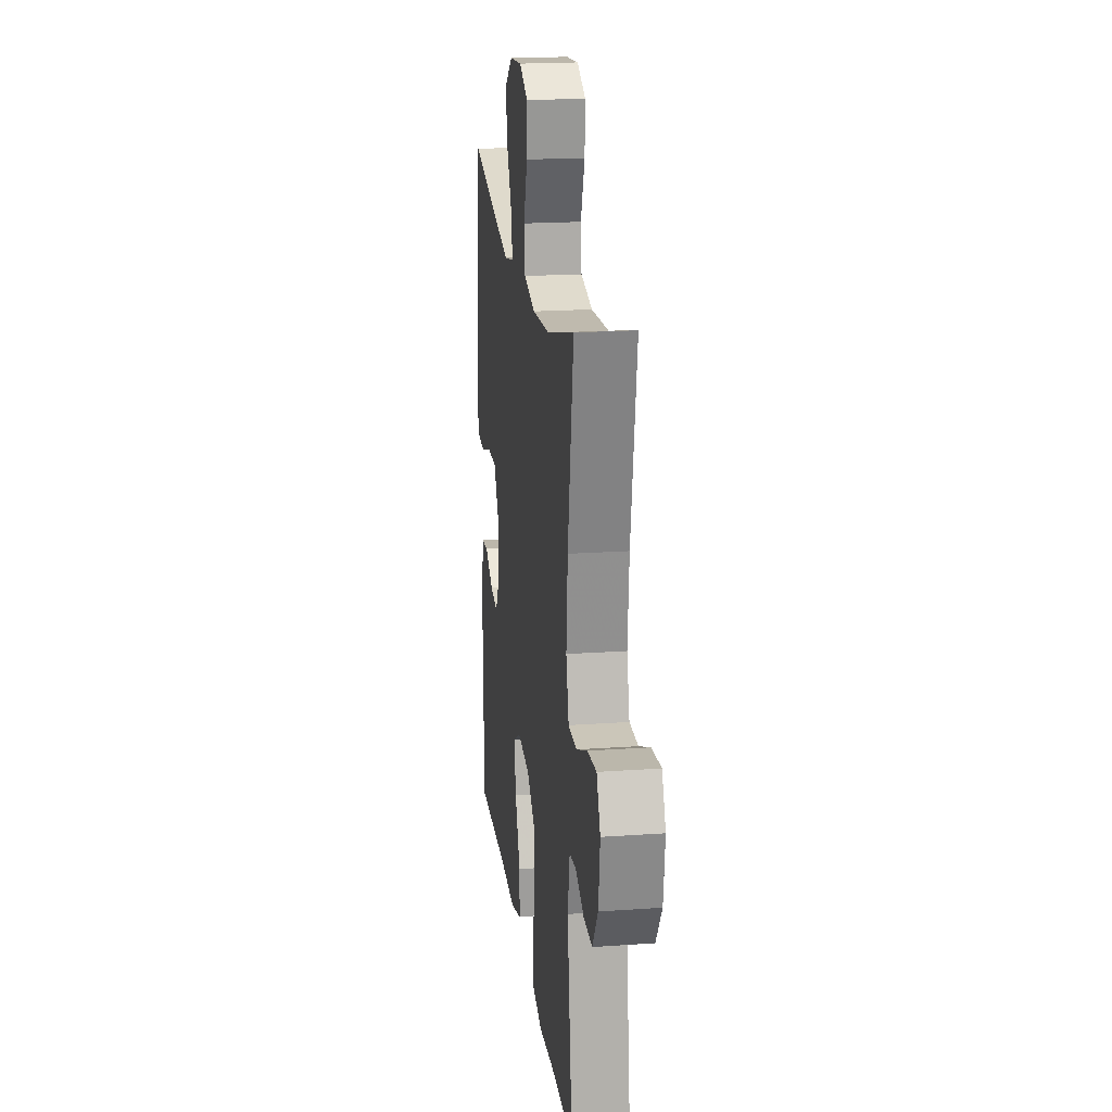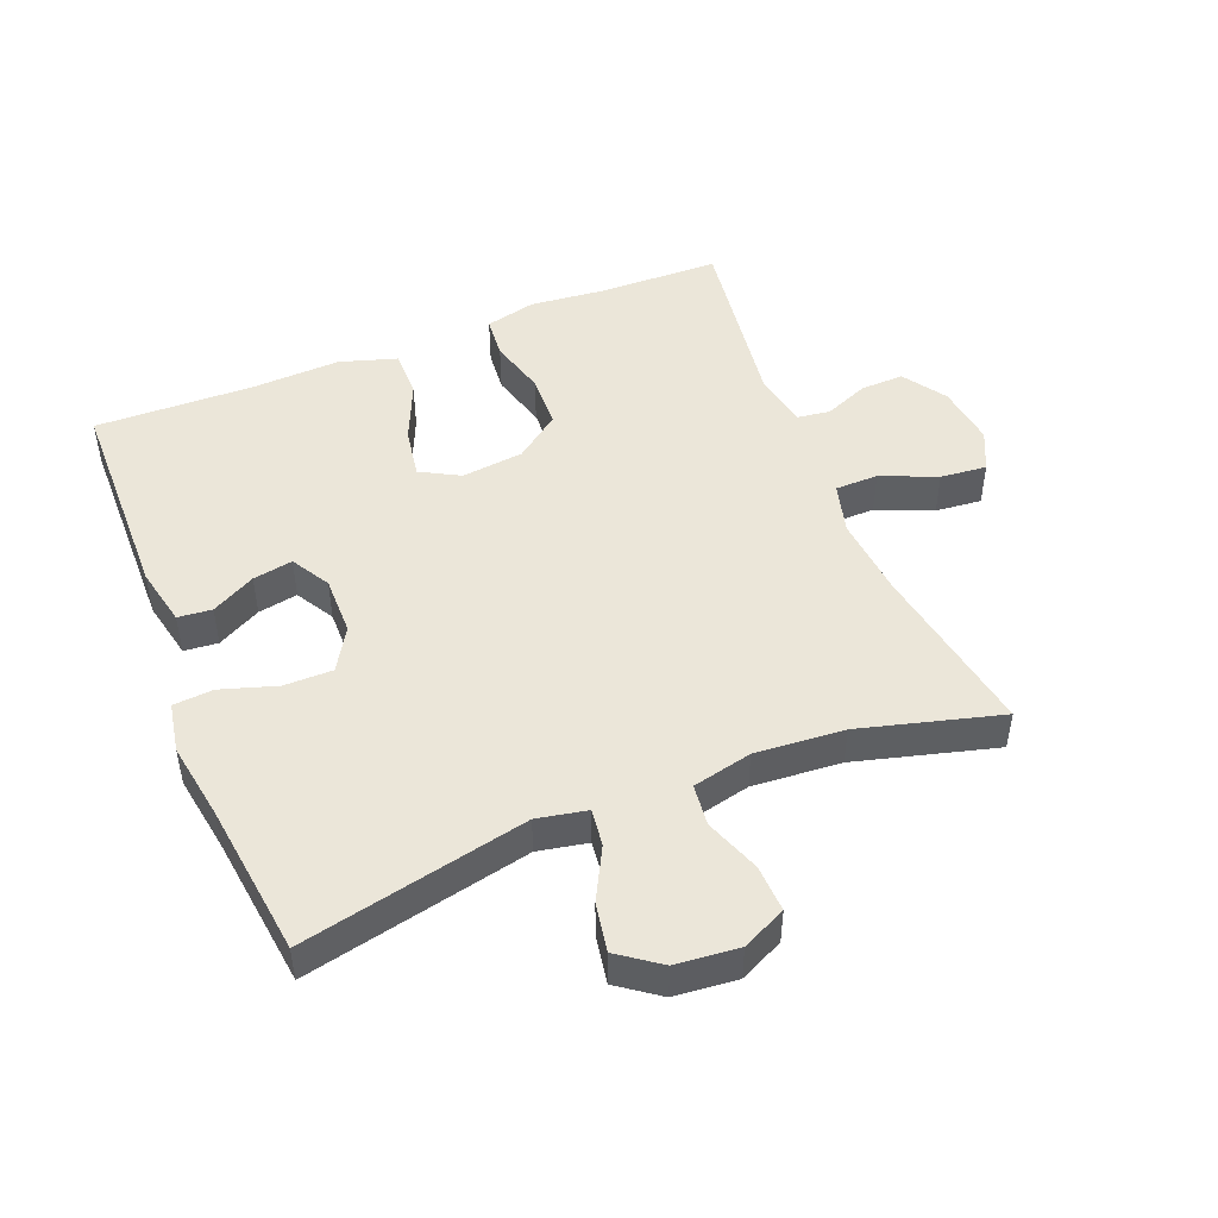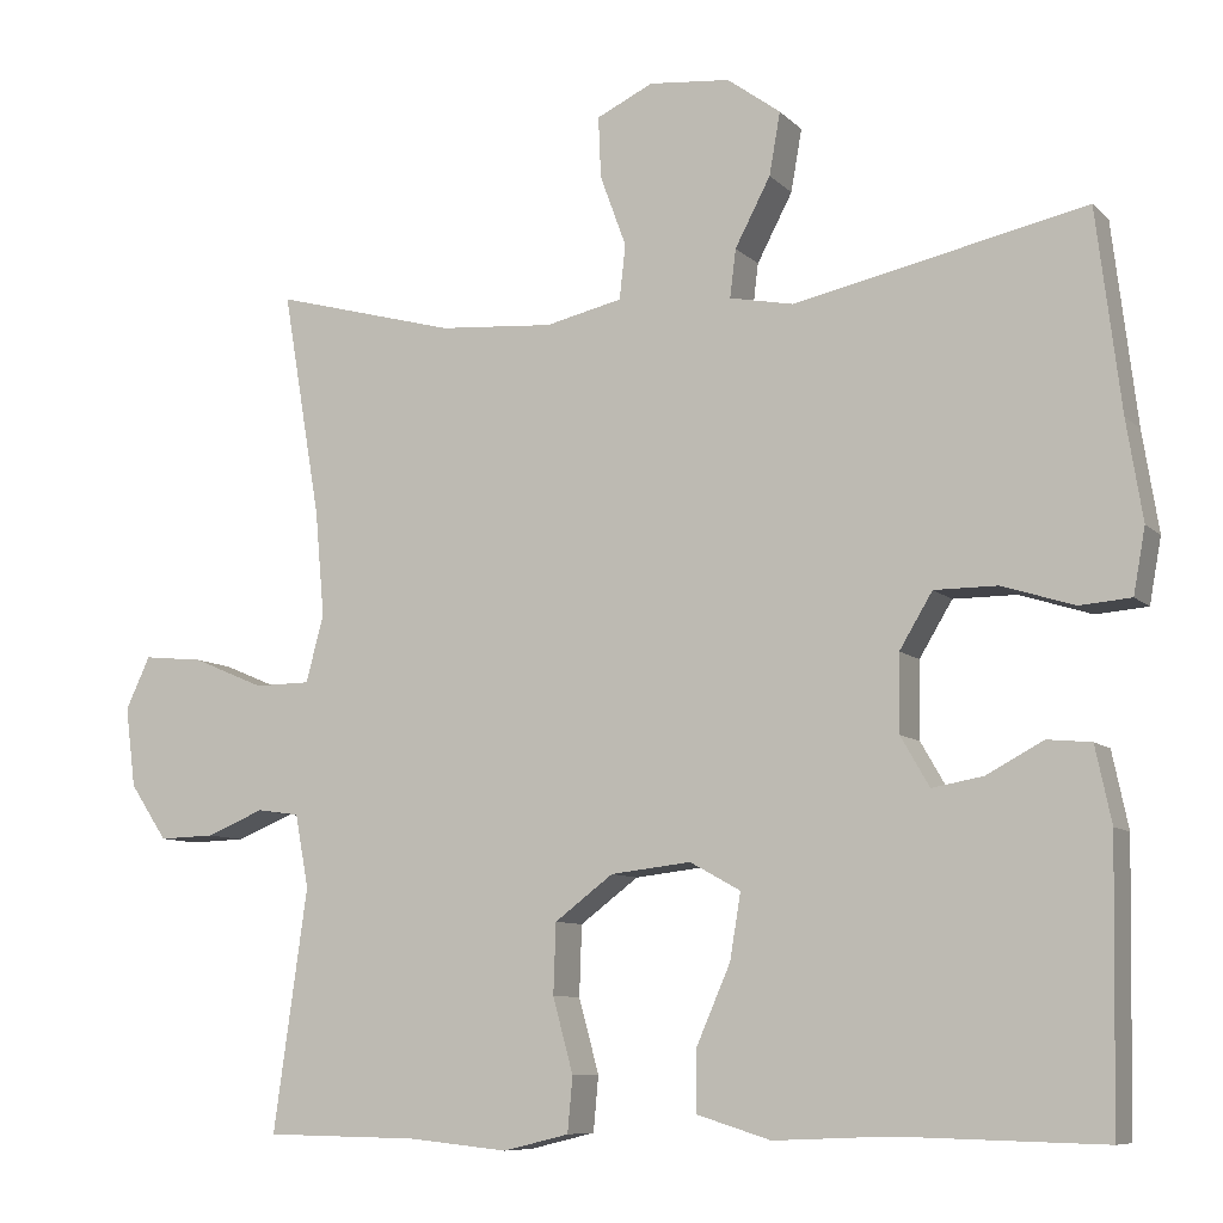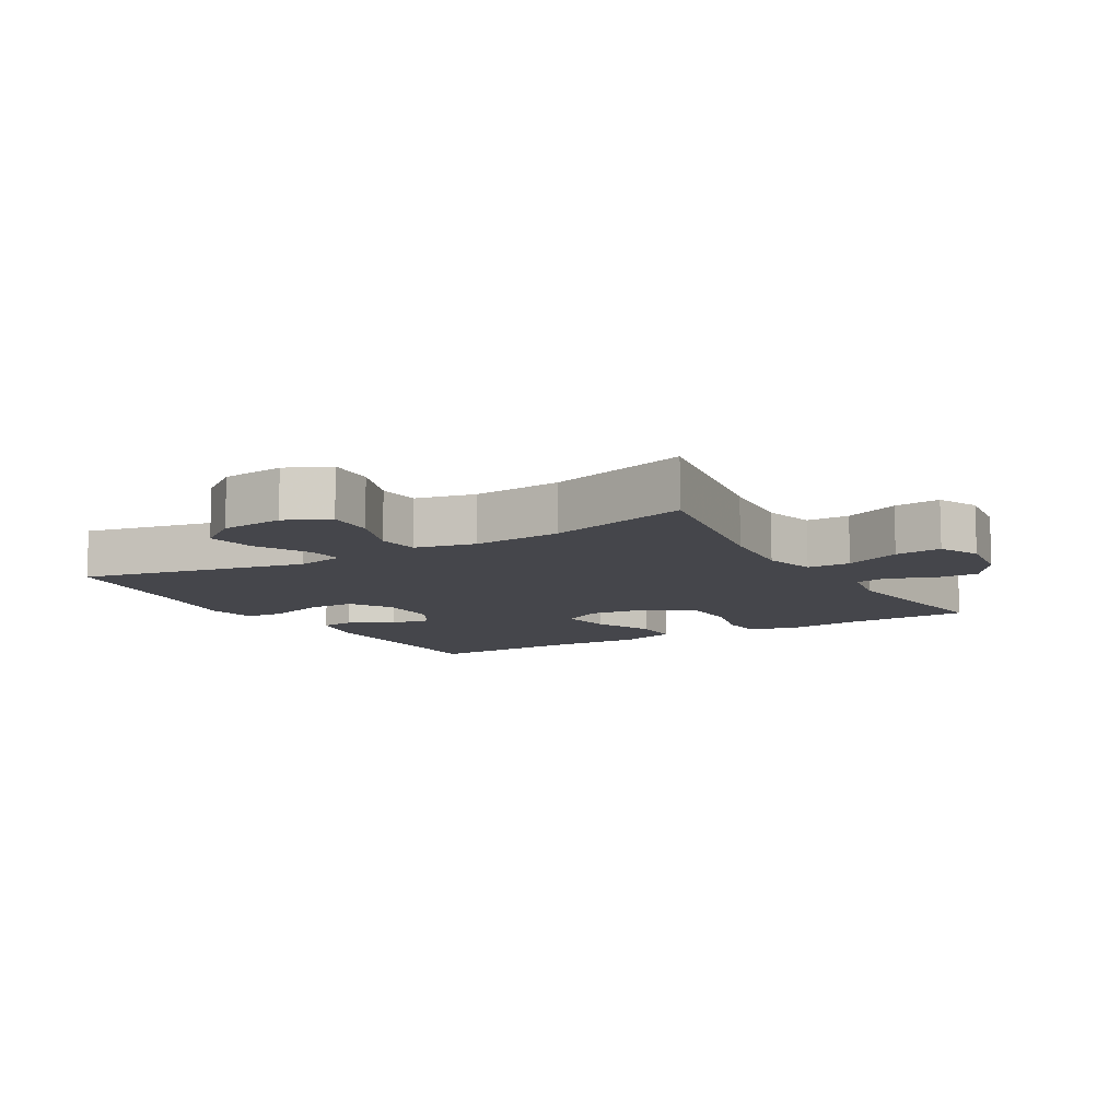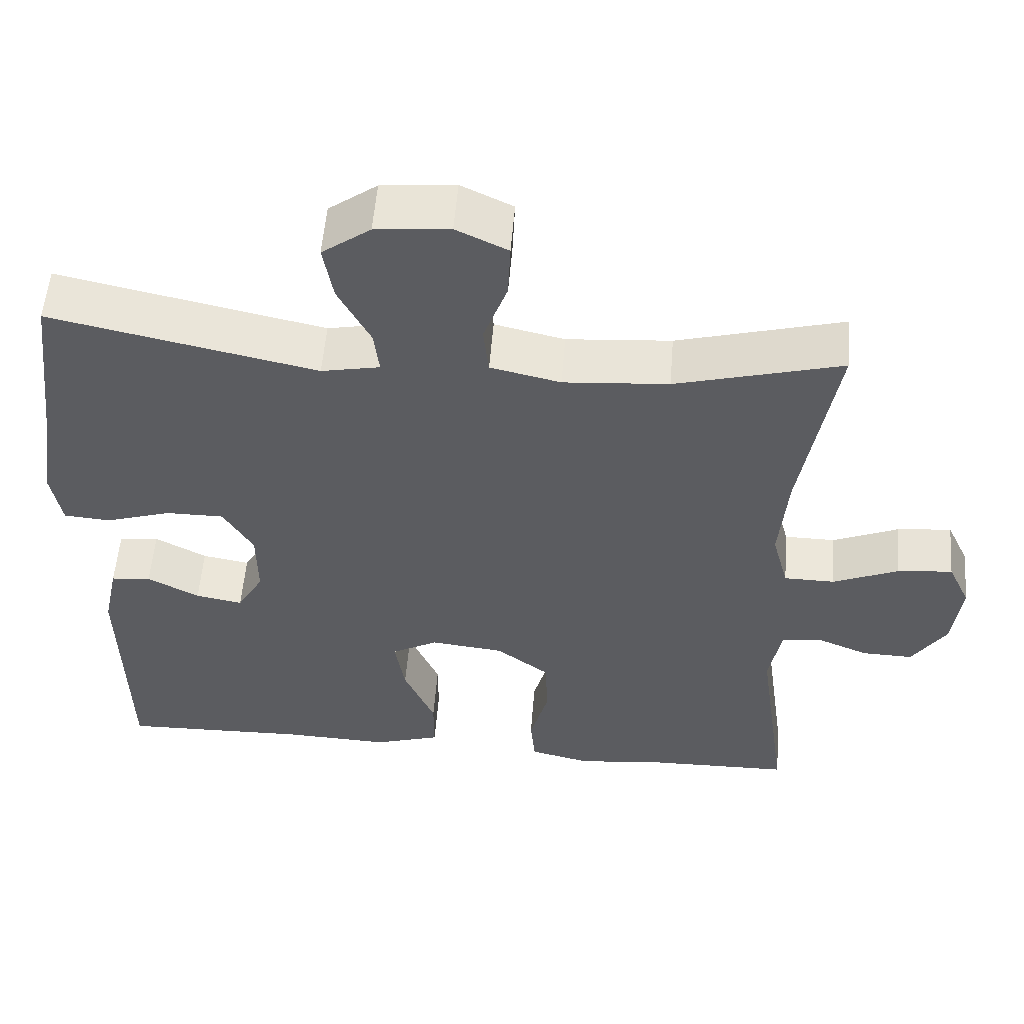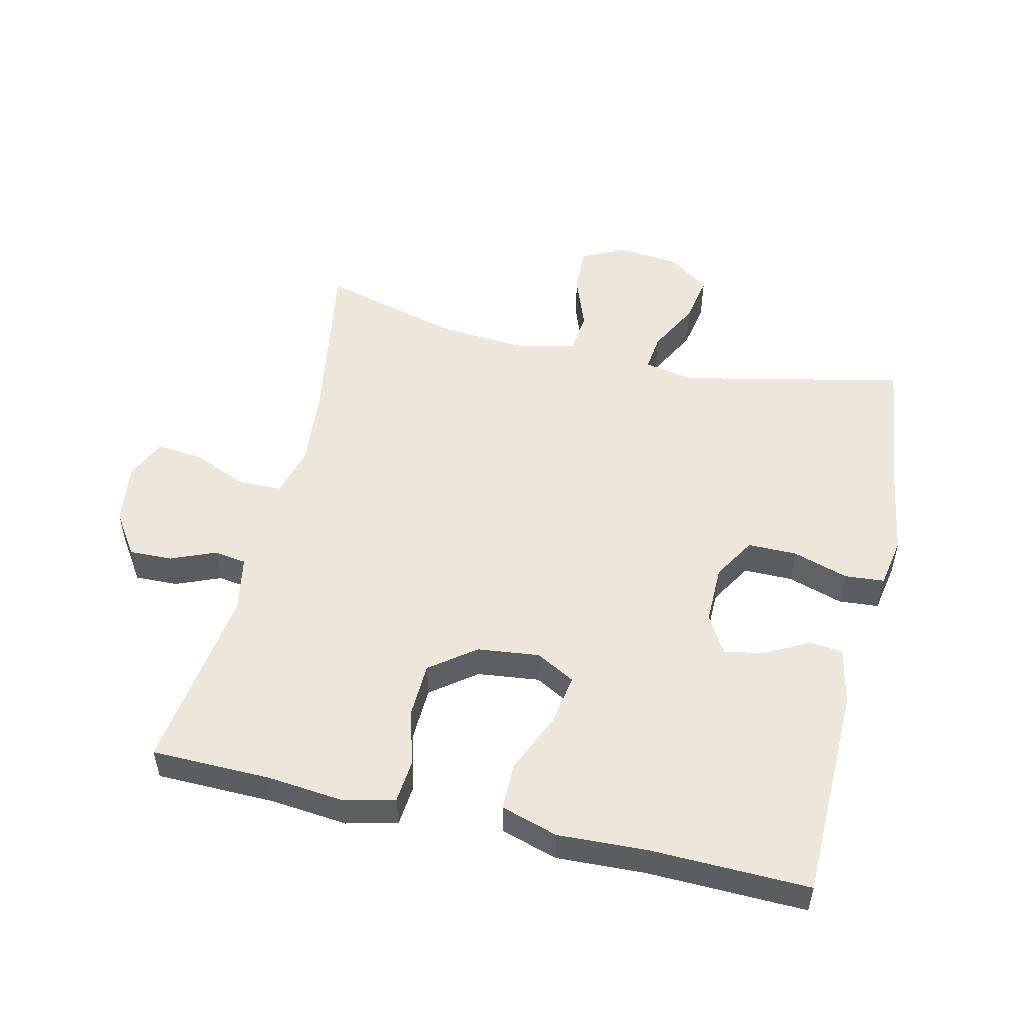
<metadata>
{"format":"obj","ext":"obj","renderer":"f3d","projection":"perspective","resolution":1024,"background":"white","views":[{"elev":19.9,"azim":82.6,"up":"+Z"},{"elev":47.8,"azim":-21.9,"up":"+Y"},{"elev":-8.5,"azim":-155.9,"up":"+Z"},{"elev":-10.1,"azim":30.5,"up":"+Y"},{"elev":54.6,"azim":4.5,"up":"+Z"},{"elev":52.1,"azim":-166.9,"up":"+Y"}]}
</metadata>
<code>
v -0.5 0.07 -0.5
v -0.506 0.07 -0.173
v -0.487 0.07 -0.083
v -0.435 0.07 -0.078
v -0.368 0.07 -0.114
v -0.307 0.07 -0.125
v -0.273 0.07 -0.066
v -0.274 0.07 0.025
v -0.313 0.07 0.09
v -0.388 0.07 0.09
v -0.473 0.07 0.063
v -0.534 0.07 0.068
v -0.548 0.07 0.145
v -0.529 0.07 0.263
v -0.5 0.07 0.5
v -0.155 0.07 0.425
v -0.079 0.07 0.44
v -0.086 0.07 0.497
v -0.128 0.07 0.577
v -0.141 0.07 0.651
v -0.078 0.07 0.697
v 0.018 0.07 0.706
v 0.085 0.07 0.674
v 0.082 0.07 0.602
v 0.051 0.07 0.517
v 0.058 0.07 0.453
v 0.149 0.07 0.432
v 0.285 0.07 0.442
v 0.5 0.07 0.5
v 0.455 0.07 0.233
v 0.444 0.07 0.108
v 0.465 0.07 0.029
v 0.531 0.07 0.028
v 0.616 0.07 0.064
v 0.687 0.07 0.071
v 0.716 0.07 0.009
v 0.704 0.07 -0.085
v 0.66 0.07 -0.151
v 0.594 0.07 -0.149
v 0.526 0.07 -0.121
v 0.476 0.07 -0.128
v 0.46 0.07 -0.214
v 0.5 0.07 -0.5
v 0.318 0.07 -0.503
v 0.2 0.07 -0.515
v 0.122 0.07 -0.496
v 0.116 0.07 -0.431
v 0.14 0.07 -0.343
v 0.137 0.07 -0.26
v 0.068 0.07 -0.208
v -0.027 0.07 -0.197
v -0.087 0.07 -0.23
v -0.074 0.07 -0.308
v -0.034 0.07 -0.4
v -0.034 0.07 -0.473
v -0.121 0.07 -0.5
v -0.257 0.07 -0.494
v -0.5 0 -0.5
v -0.506 0 -0.173
v -0.487 0 -0.083
v -0.435 0 -0.078
v -0.368 0 -0.114
v -0.307 0 -0.125
v -0.273 0 -0.066
v -0.274 0 0.025
v -0.313 0 0.09
v -0.388 0 0.09
v -0.473 0 0.063
v -0.534 0 0.068
v -0.548 0 0.145
v -0.529 0 0.263
v -0.5 0 0.5
v -0.155 0 0.425
v -0.079 0 0.44
v -0.086 0 0.497
v -0.128 0 0.577
v -0.141 0 0.651
v -0.078 0 0.697
v 0.018 0 0.706
v 0.085 0 0.674
v 0.082 0 0.602
v 0.051 0 0.517
v 0.058 0 0.453
v 0.149 0 0.432
v 0.285 0 0.442
v 0.5 0 0.5
v 0.455 0 0.233
v 0.444 0 0.108
v 0.465 0 0.029
v 0.531 0 0.028
v 0.616 0 0.064
v 0.687 0 0.071
v 0.716 0 0.009
v 0.704 0 -0.085
v 0.66 0 -0.151
v 0.594 0 -0.149
v 0.526 0 -0.121
v 0.476 0 -0.128
v 0.46 0 -0.214
v 0.5 0 -0.5
v 0.318 0 -0.503
v 0.2 0 -0.515
v 0.122 0 -0.496
v 0.116 0 -0.431
v 0.14 0 -0.343
v 0.137 0 -0.26
v 0.068 0 -0.208
v -0.027 0 -0.197
v -0.087 0 -0.23
v -0.074 0 -0.308
v -0.034 0 -0.4
v -0.034 0 -0.473
v -0.121 0 -0.5
v -0.257 0 -0.494
f 55 56 57
f 54 55 57
f 53 54 57
f 1 2 3
f 57 1 3
f 53 57 3
f 52 53 3
f 46 47 48
f 45 46 48
f 44 45 48
f 44 48 49
f 43 44 49
f 42 43 49
f 41 42 49 50
f 38 39 40
f 37 38 40
f 36 37 40
f 35 36 40
f 34 35 40
f 33 34 40
f 32 33 40 41
f 41 50 51
f 32 41 51
f 31 32 51
f 28 29 30
f 31 51 52
f 30 31 52
f 28 30 52
f 27 28 52
f 23 24 25
f 22 23 25
f 21 22 25
f 20 21 25
f 19 20 25
f 18 19 25
f 17 18 25 26
f 14 15 16
f 17 26 27
f 16 17 27
f 14 16 27
f 13 14 27
f 12 13 27
f 11 12 27
f 10 11 27
f 3 4 5
f 52 3 5
f 52 5 6
f 27 52 6 7
f 9 10 27
f 8 9 27
f 7 8 27
f 114 113 112
f 114 112 111
f 114 111 110
f 60 59 58
f 60 58 114
f 60 114 110
f 60 110 109
f 105 104 103
f 105 103 102
f 105 102 101
f 106 105 101
f 106 101 100
f 106 100 99
f 107 106 99 98
f 97 96 95
f 97 95 94
f 97 94 93
f 97 93 92
f 97 92 91
f 97 91 90
f 98 97 90 89
f 108 107 98
f 108 98 89
f 108 89 88
f 87 86 85
f 109 108 88
f 109 88 87
f 109 87 85
f 109 85 84
f 82 81 80
f 82 80 79
f 82 79 78
f 82 78 77
f 82 77 76
f 82 76 75
f 83 82 75 74
f 73 72 71
f 84 83 74
f 84 74 73
f 84 73 71
f 84 71 70
f 84 70 69
f 84 69 68
f 84 68 67
f 62 61 60
f 62 60 109
f 63 62 109
f 64 63 109 84
f 84 67 66
f 84 66 65
f 84 65 64
f 1 58 59 2
f 2 59 60 3
f 3 60 61 4
f 4 61 62 5
f 5 62 63 6
f 6 63 64 7
f 7 64 65 8
f 8 65 66 9
f 9 66 67 10
f 10 67 68 11
f 11 68 69 12
f 12 69 70 13
f 13 70 71 14
f 14 71 72 15
f 15 72 73 16
f 16 73 74 17
f 17 74 75 18
f 18 75 76 19
f 19 76 77 20
f 20 77 78 21
f 21 78 79 22
f 22 79 80 23
f 23 80 81 24
f 24 81 82 25
f 25 82 83 26
f 26 83 84 27
f 27 84 85 28
f 28 85 86 29
f 29 86 87 30
f 30 87 88 31
f 31 88 89 32
f 32 89 90 33
f 33 90 91 34
f 34 91 92 35
f 35 92 93 36
f 36 93 94 37
f 37 94 95 38
f 38 95 96 39
f 39 96 97 40
f 40 97 98 41
f 41 98 99 42
f 42 99 100 43
f 43 100 101 44
f 44 101 102 45
f 45 102 103 46
f 46 103 104 47
f 47 104 105 48
f 48 105 106 49
f 49 106 107 50
f 50 107 108 51
f 51 108 109 52
f 52 109 110 53
f 53 110 111 54
f 54 111 112 55
f 55 112 113 56
f 56 113 114 57
f 57 114 58 1

</code>
